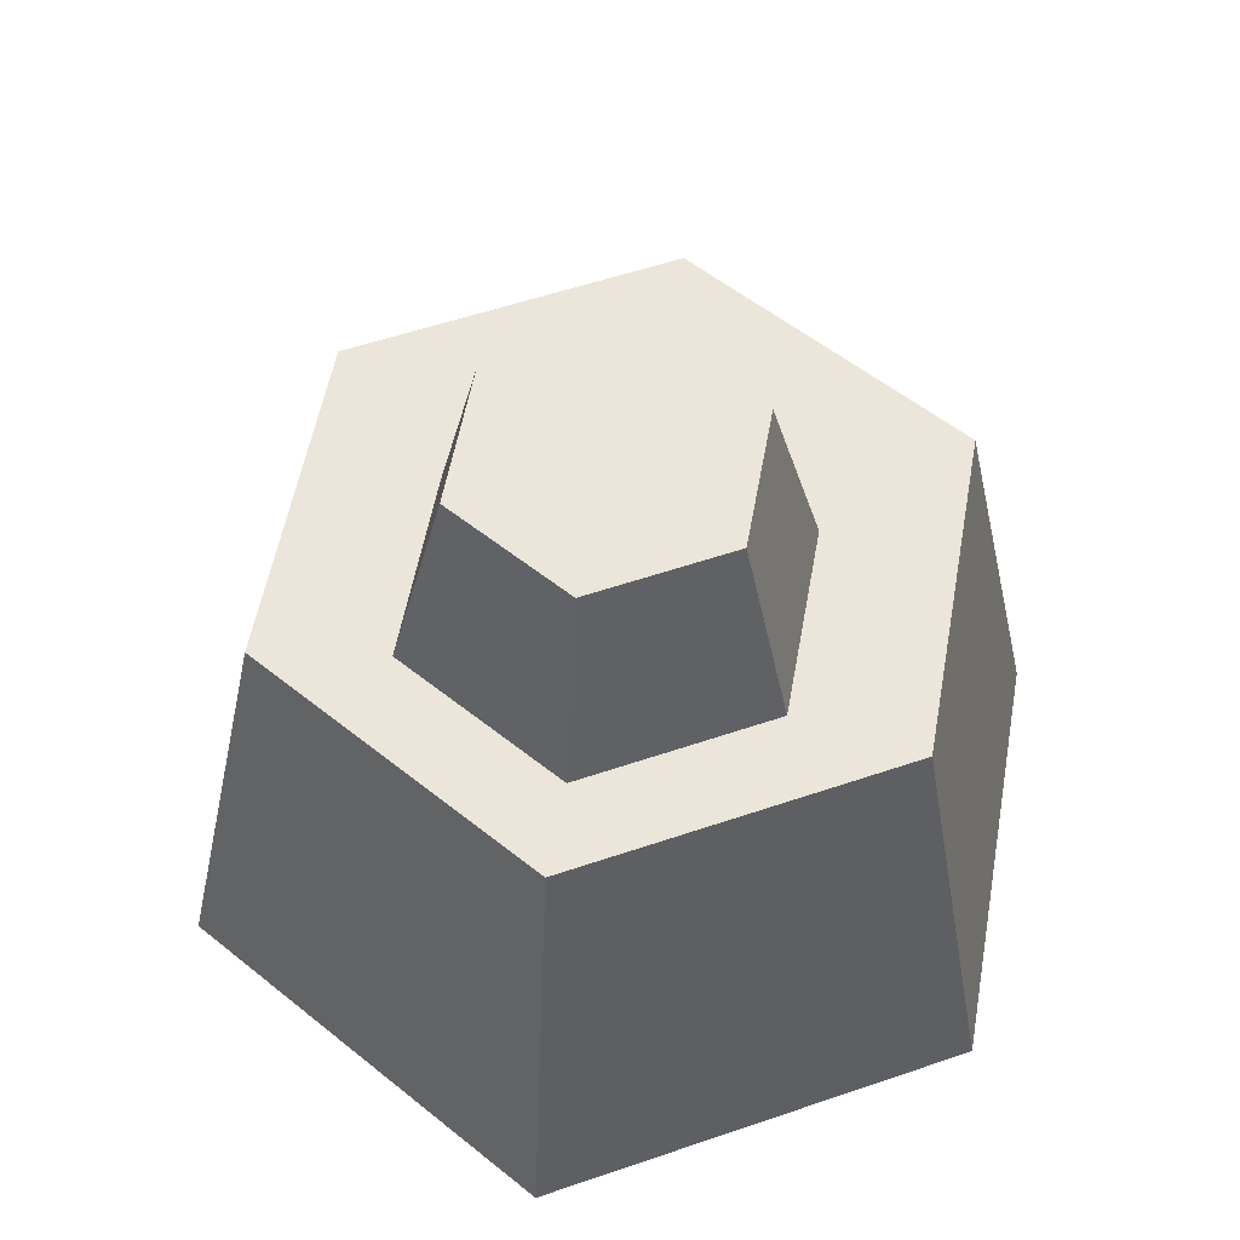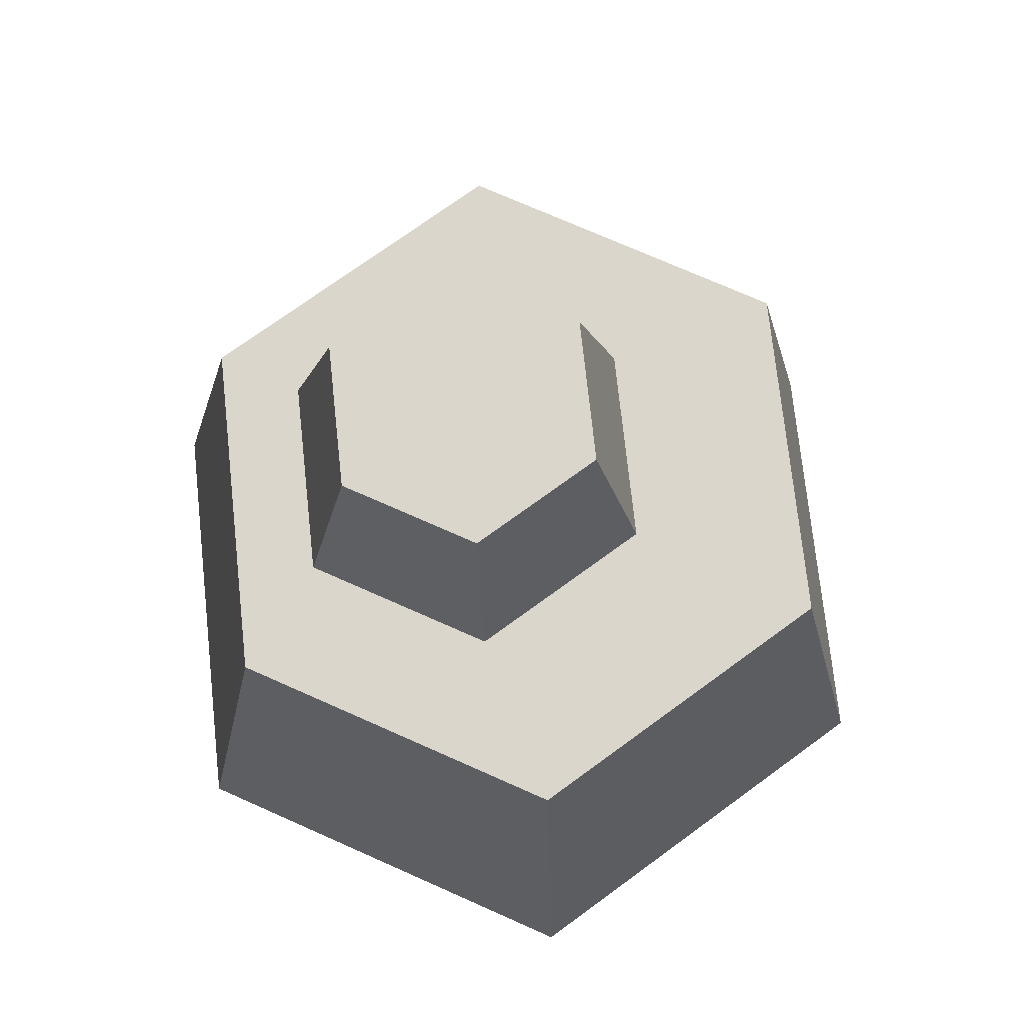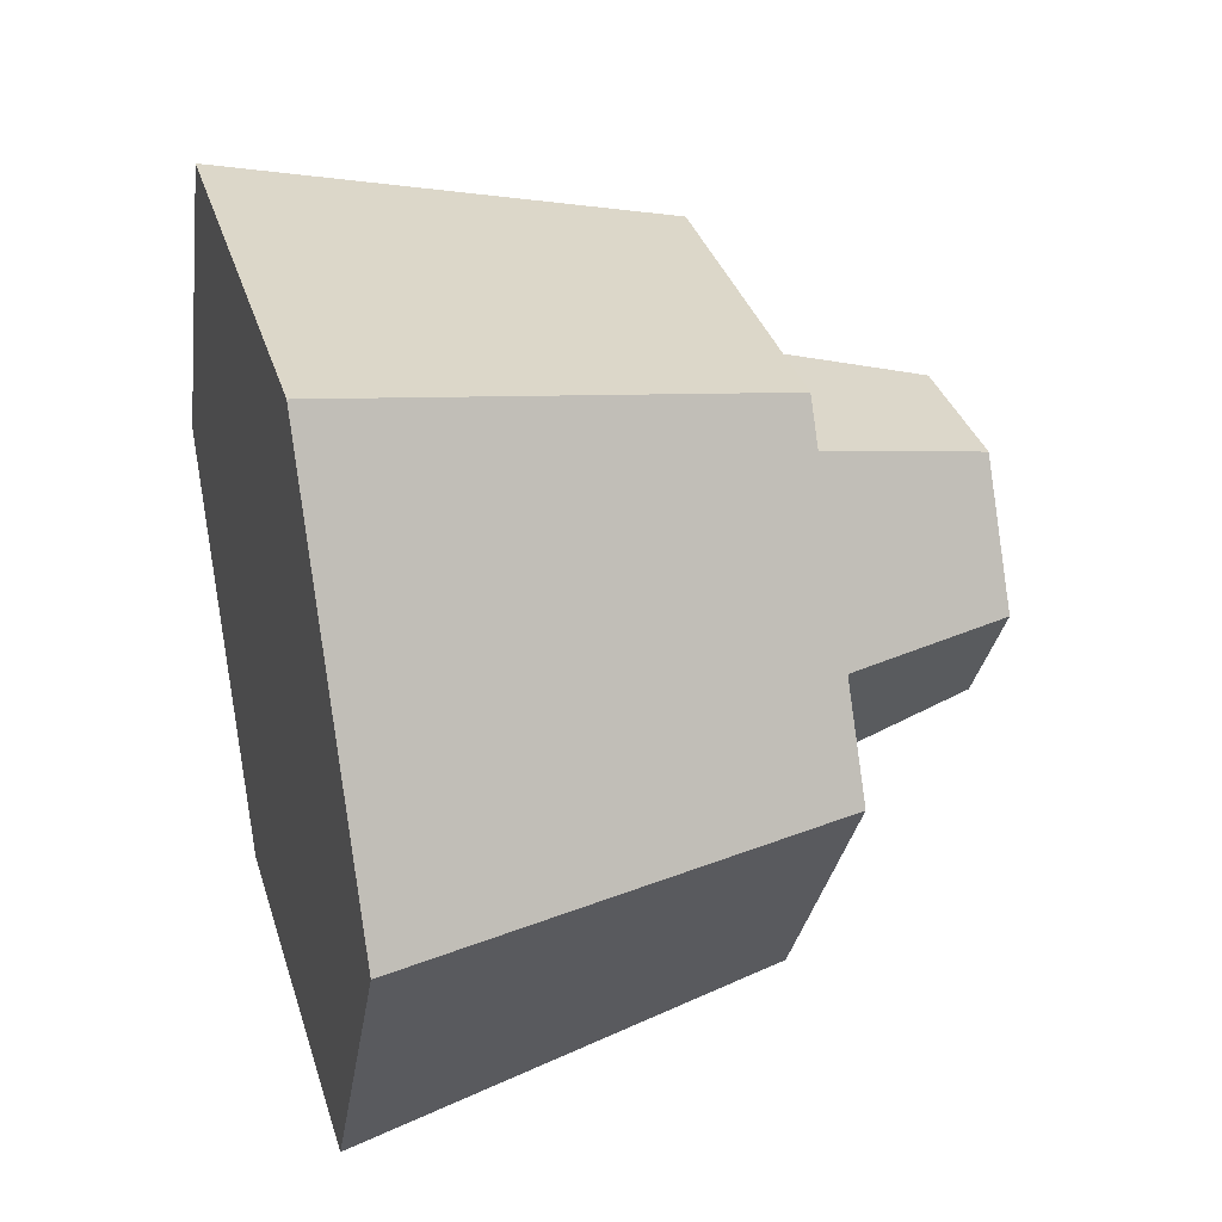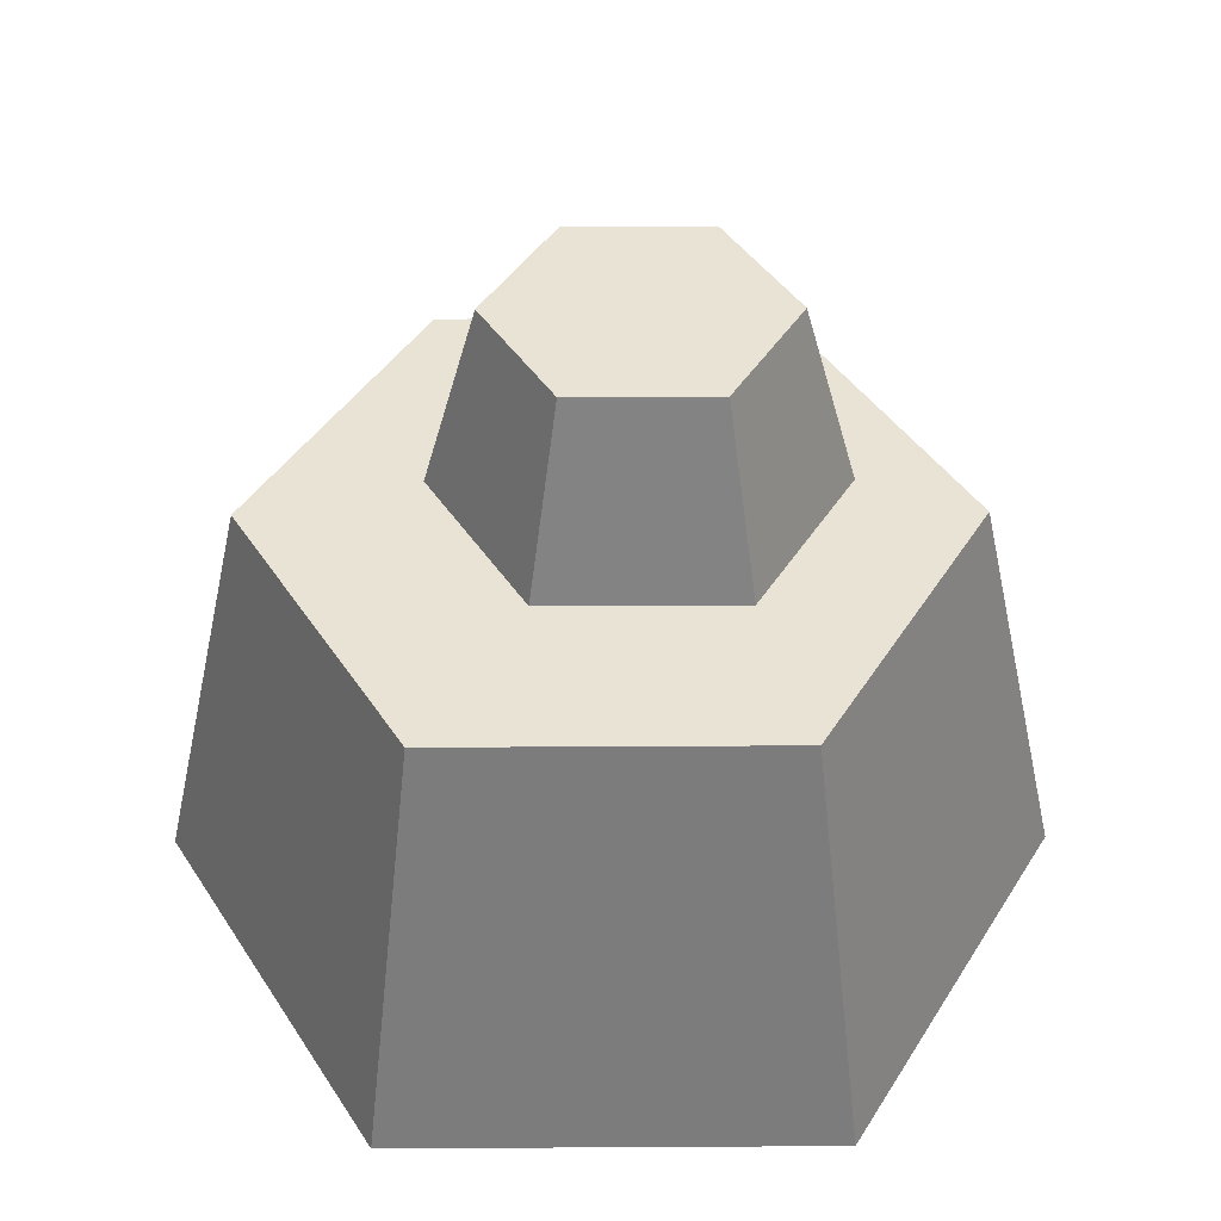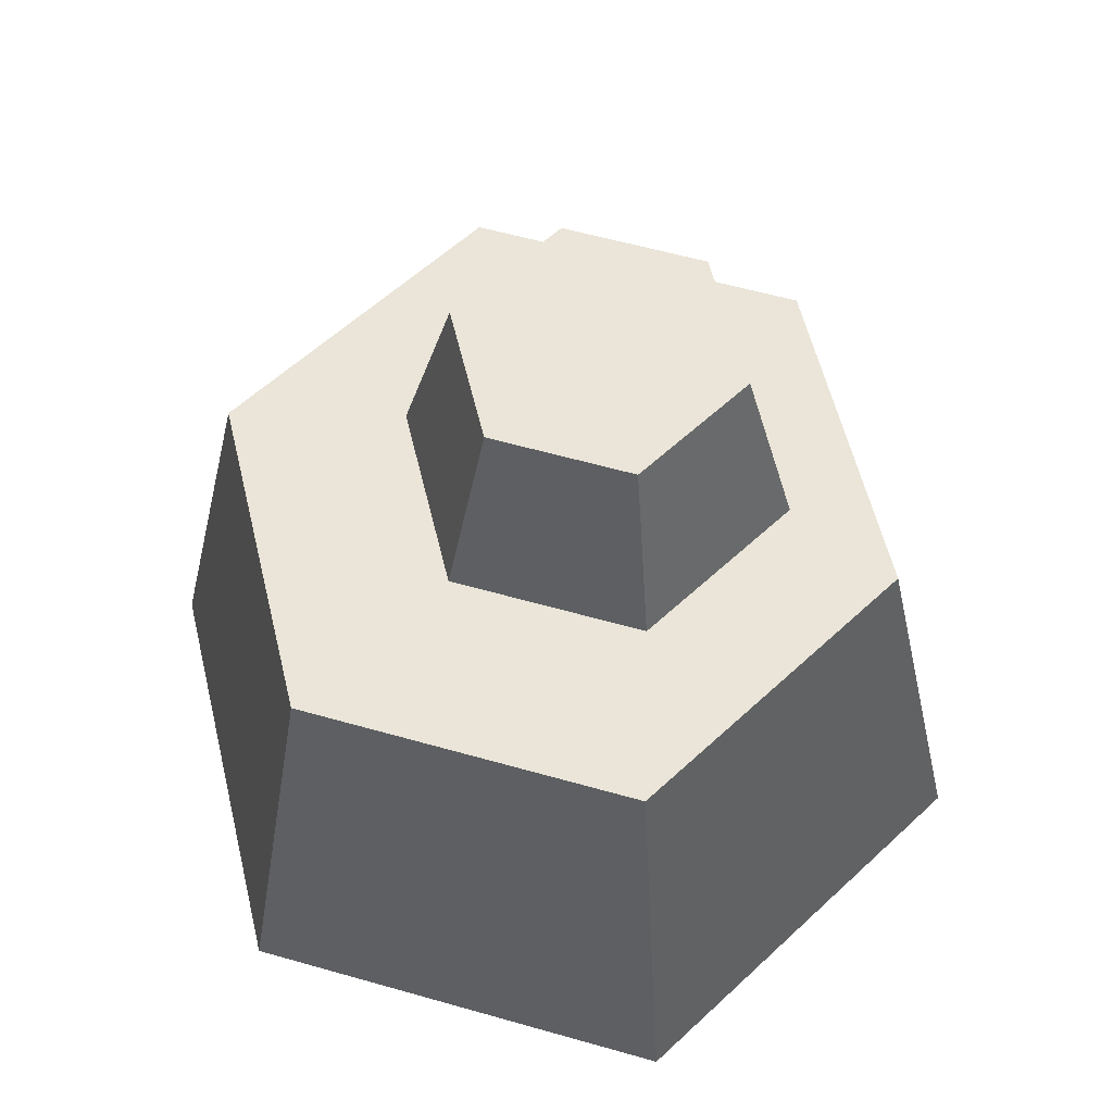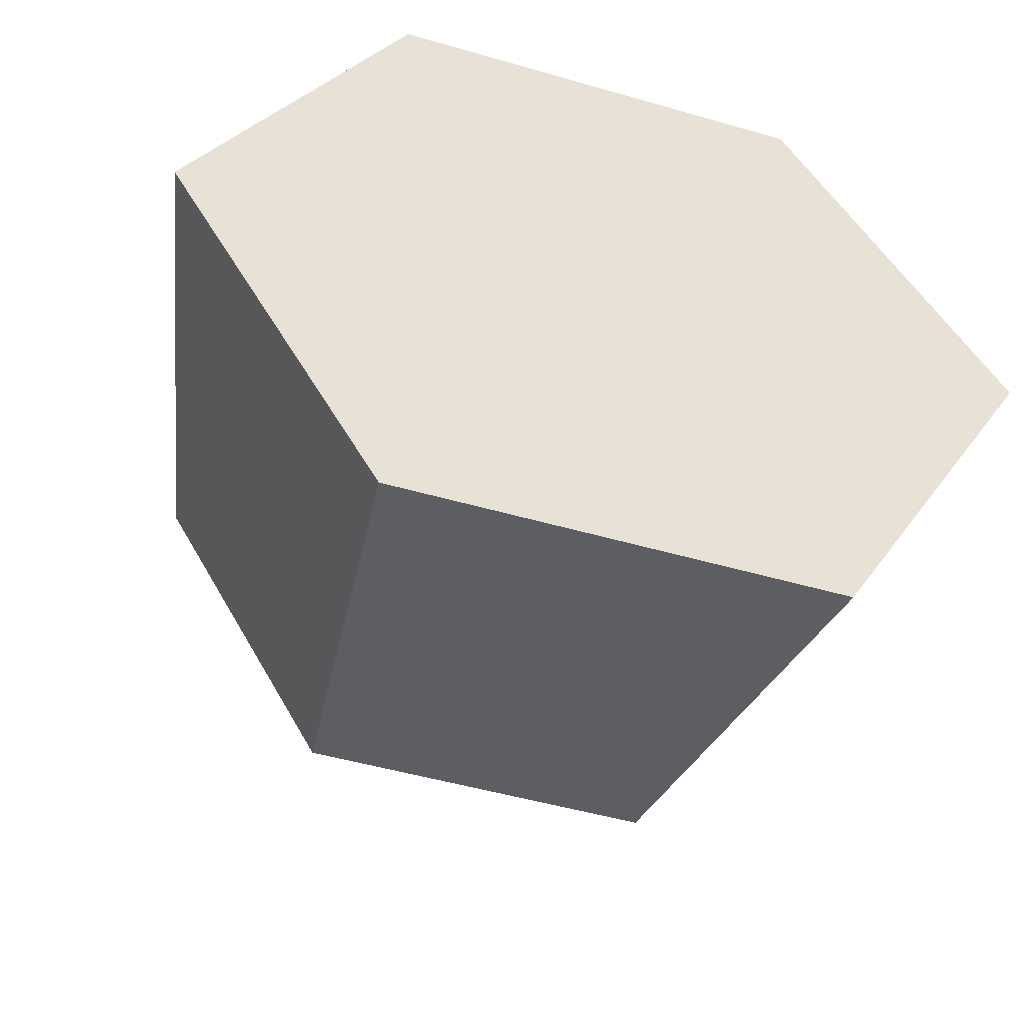
<metadata>
{"format":"obj","ext":"obj","renderer":"f3d","projection":"perspective","resolution":1024,"background":"white","views":[{"elev":55.3,"azim":40.2,"up":"+Y"},{"elev":73.9,"azim":143.9,"up":"+Y"},{"elev":33.1,"azim":74.2,"up":"+Z"},{"elev":42.3,"azim":-120.4,"up":"+Y"},{"elev":58.9,"azim":-103.7,"up":"+Y"},{"elev":-49.0,"azim":-17.8,"up":"+Z"}]}
</metadata>
<code>
o Mesh1_Group1_Model.011
v 0.695 0.49 -0.09526
v 0.25 0 0
v 0.75 0 0
v 0.305 0.49 -0.09526
v 0.4184 0.49 -0.1853
v 0.306 0.49 -0.38
v 0.305 0.49 -0.7708
v 0.11 0.49 -0.433
v 0 0 -0.433
v 0.25 0 -0.866
v 0.75 0 -0.866
v 0.695 0.49 -0.7708
v 0.4184 0.49 -0.5747
v 0.4487 0.71 -0.5221
v 0.3667 0.71 -0.38
v 0.4487 0.71 -0.2378
v 0.6129 0.71 -0.2378
v 0.6432 0.49 -0.1853
v 0.7556 0.49 -0.38
v 0.89 0.49 -0.433
v 1 0 -0.433
v 0.6432 0.49 -0.5747
v 0.6129 0.71 -0.5221
v 0.6949 0.71 -0.38
f 5 4 1
f 6 4 5
f 7 4 6
f 4 7 8
f 7 13 12
f 13 7 6
f 5 1 18
f 18 1 19
f 19 1 20
f 12 19 20
f 12 22 19
f 12 13 22
f 14 17 23
f 14 16 17
f 16 14 15
f 23 17 24
f 1 2 3
f 2 1 4
f 7 9 8
f 9 7 10
f 7 11 10
f 11 7 12
f 6 14 13
f 14 6 15
f 6 16 15
f 16 6 5
f 5 17 16
f 17 5 18
f 1 21 20
f 21 1 3
f 3 11 21
f 2 11 3
f 2 10 11
f 10 2 9
f 4 9 2
f 9 4 8
f 11 20 21
f 20 11 12
f 14 22 13
f 22 14 23
f 17 19 24
f 19 17 18
f 22 24 19
f 24 22 23

</code>
